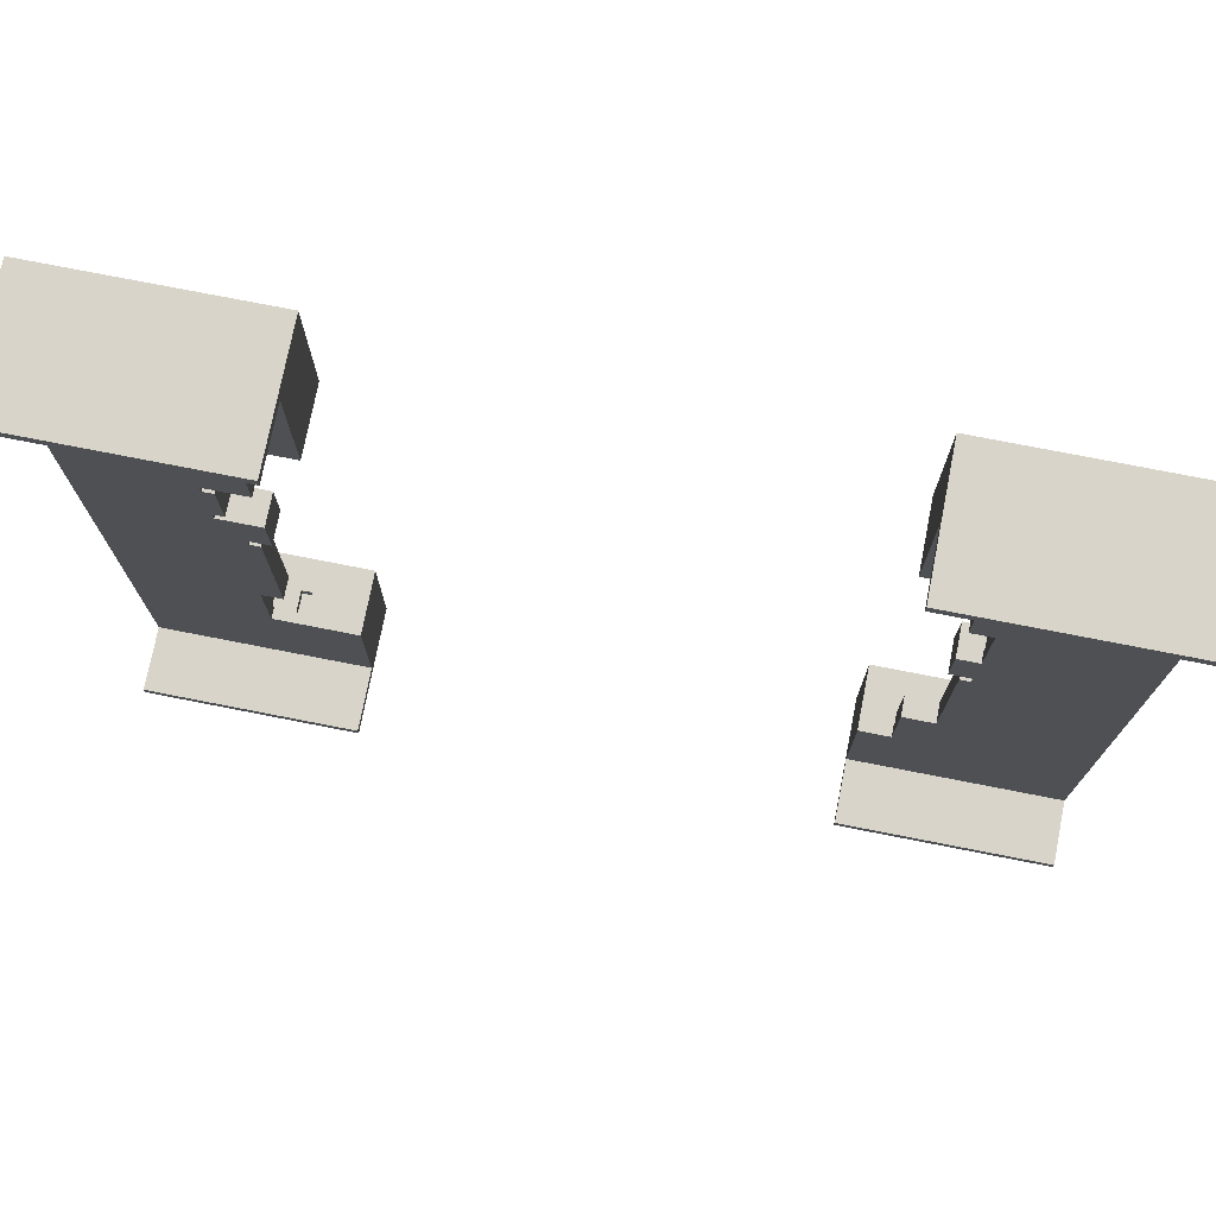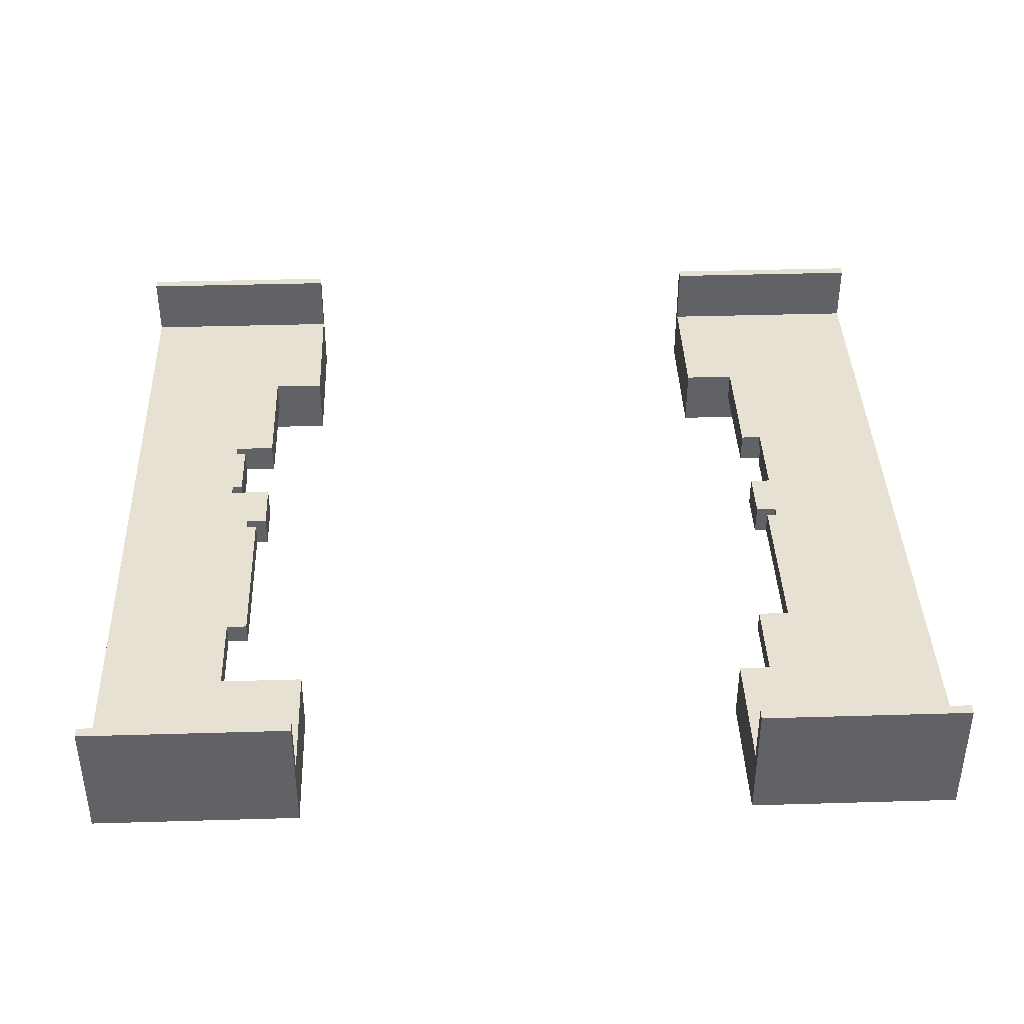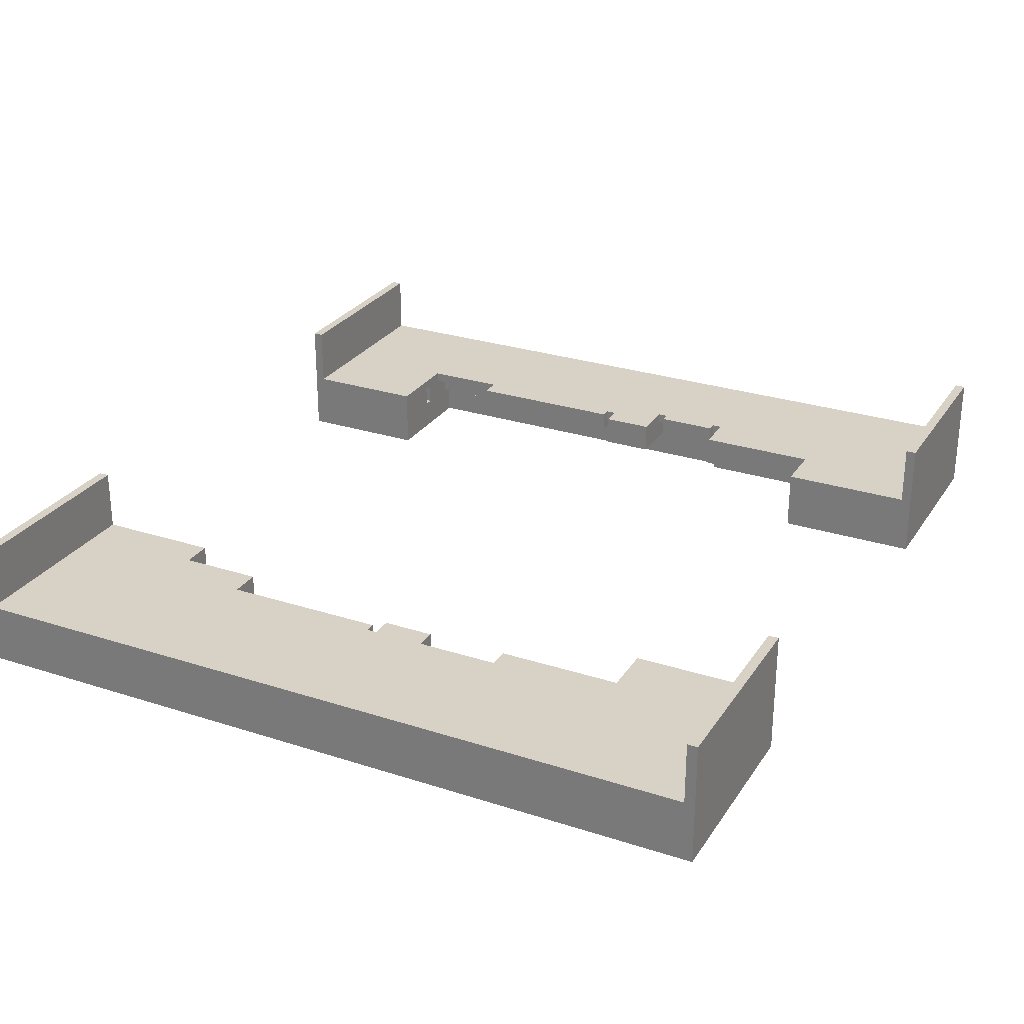
<metadata>
{"format":"obj","ext":"obj","renderer":"f3d","projection":"perspective","resolution":1024,"background":"white","views":[{"elev":75.2,"azim":11.1,"up":"+Y"},{"elev":39.5,"azim":-2.1,"up":"+Z"},{"elev":27.4,"azim":116.5,"up":"+Z"}]}
</metadata>
<code>
g 2_WallFrame_0_
v 4.2 0 -0.6
v 2.2 0 -0.6
v 4.2 0 0.6
v 2.2 0 0.6
v 4.2 0 -0.6
v 3.3 0 -0.6
v 4.2 7.7 -0.6
v 3.3 7.7 -0.6
v 4.2 0 -0.6
v 4.2 0 0
v 4.2 7.7 -0.6
v 4.2 7.7 0
v 4.2 7.7 -0.6
v 2.2 7.7 -0.6
v 4.2 7.7 0.6
v 2.2 7.7 0.6
v 4.2 0.1 0
v 2.9 0.1 0
v 4.2 7.6 0
v 2.9 7.6 0
v 4.2 0.1 0
v 2.2 0.1 0
v 4.2 0.1 0.6
v 2.2 0.1 0.6
v 4.2 0 0
v 4.2 0 0.6
v 4.2 0.1 0
v 4.2 0.1 0.6
v 4.2 7.6 0
v 2.2 7.6 0
v 4.2 7.6 0.6
v 2.2 7.6 0.6
v 4.2 7.6 0
v 4.2 7.6 0.6
v 4.2 7.7 0
v 4.2 7.7 0.6
v 4.2 0 0.6
v 2.2 0 0.6
v 4.2 0.1 0.6
v 2.2 0.1 0.6
v 4.2 7.6 0.6
v 2.2 7.6 0.6
v 4.2 7.7 0.6
v 2.2 7.7 0.6
v 3.3 1.3 -0.6
v 3.3 1.3 -0.3
v 3.3 5 -0.6
v 3.3 5 -0.3
v 3.3 1.3 -0.3
v 3.3 1.3 -0.2
v 3.3 3.8 -0.3
v 3.3 3.8 -0.2
v 3.3 4.3 -0.3
v 3.3 4.3 -0.1
v 3.3 4.4 -0.3
v 3.3 4.4 -0.1
v 3.3 5 -0.3
v 3.3 5 -0.1
v 3.3 5.1 -0.3
v 3.3 5.1 -0.1
v 3.3 1.3 -0.2
v 3.3 1.3 -0.1
v 3.3 1.4 -0.2
v 3.3 1.4 -0.1
v 3.3 3.7 -0.2
v 3.3 3.7 -0.1
v 3.3 3.8 -0.2
v 3.3 3.8 -0.1
v 3.3 0 -0.6
v 2.2 0 -0.6
v 3.3 1.3 -0.6
v 2.2 1.3 -0.6
v 3.3 1.3 -0.6
v 2.8 1.3 -0.6
v 3.3 1.3 -0.1
v 2.8 1.3 -0.1
v 3.3 5 -0.6
v 3.2 5 -0.6
v 3.3 5 -0.3
v 3.2 5 -0.3
v 3.3 5 -0.6
v 3.2 5 -0.6
v 3.3 7.7 -0.6
v 3.2 7.7 -0.6
v 3.2 5 -0.6
v 3.2 5 -0.3
v 3.2 6.3 -0.6
v 3.2 6.3 -0.3
v 3.3 5 -0.3
v 3.2 5 -0.3
v 3.3 5.1 -0.3
v 3.2 5.1 -0.3
v 3.3 3.8 -0.3
v 2.7 3.8 -0.3
v 3.3 3.8 -0.1
v 2.7 3.8 -0.1
v 3.3 3.8 -0.3
v 2.7 3.8 -0.3
v 3.3 4.3 -0.3
v 2.7 4.3 -0.3
v 3.3 4.3 -0.3
v 2.7 4.3 -0.3
v 3.3 4.3 -0.1
v 2.7 4.3 -0.1
v 3.3 4.4 -0.3
v 2.9 4.4 -0.3
v 3.3 4.4 -0.1
v 2.9 4.4 -0.1
v 3.3 4.4 -0.3
v 2.9 4.4 -0.3
v 3.3 5 -0.3
v 2.9 5 -0.3
v 3.3 5 -0.3
v 2.9 5 -0.3
v 3.3 5 -0.1
v 2.9 5 -0.1
v 3.3 5.1 -0.3
v 2.7 5.1 -0.3
v 3.3 5.1 -0.1
v 2.7 5.1 -0.1
v 3.3 1.4 -0.2
v 2.5 1.4 -0.2
v 3.3 1.4 -0.1
v 2.5 1.4 -0.1
v 3.3 1.4 -0.2
v 2.8 1.4 -0.2
v 3.3 3.7 -0.2
v 2.8 3.7 -0.2
v 3.3 3.7 -0.2
v 2.8 3.7 -0.2
v 3.3 3.7 -0.1
v 2.8 3.7 -0.1
v 3.3 1.3 -0.1
v 2.5 1.3 -0.1
v 3.3 1.4 -0.1
v 2.5 1.4 -0.1
v 3.3 3.7 -0.1
v 2.9 3.7 -0.1
v 3.3 3.8 -0.1
v 2.9 3.8 -0.1
v 3.3 4.3 -0.1
v 2.9 4.3 -0.1
v 3.3 4.4 -0.1
v 2.9 4.4 -0.1
v 3.3 5 -0.1
v 2.9 5 -0.1
v 3.3 5.1 -0.1
v 2.9 5.1 -0.1
v 3.2 6.3 -0.6
v 2.2 6.3 -0.6
v 3.2 6.3 -0.3
v 2.2 6.3 -0.3
v 3.2 6.3 -0.6
v 2.2 6.3 -0.6
v 3.2 7.7 -0.6
v 2.2 7.7 -0.6
v 3.2 5.1 -0.3
v 2.7 5.1 -0.3
v 3.2 6.3 -0.3
v 2.7 6.3 -0.3
v 2.9 4.4 -0.3
v 2.9 4.4 0
v 2.9 5 -0.3
v 2.9 5 0
v 2.9 3.7 -0.1
v 2.9 3.7 0
v 2.9 3.8 -0.1
v 2.9 3.8 0
v 2.9 4.3 -0.1
v 2.9 4.3 0
v 2.9 4.4 -0.1
v 2.9 4.4 0
v 2.9 5 -0.1
v 2.9 5 0
v 2.9 5.1 -0.1
v 2.9 5.1 0
v 2.8 1.2 -0.3
v 2.8 1.2 -0.1
v 2.8 1.3 -0.3
v 2.8 1.3 -0.1
v 2.8 2.1 -0.2
v 2.8 2.1 0
v 2.8 3.7 -0.2
v 2.8 3.7 0
v 2.9 0.1 0
v 2.8 0.1 0
v 2.9 3.7 0
v 2.8 3.7 0
v 2.9 3.7 -0.1
v 2.8 3.7 -0.1
v 2.9 3.7 0
v 2.8 3.7 0
v 2.9 3.8 -0.1
v 2.7 3.8 -0.1
v 2.9 3.8 0
v 2.7 3.8 0
v 2.9 3.8 0
v 2.7 3.8 0
v 2.9 4.3 0
v 2.7 4.3 0
v 2.9 4.3 -0.1
v 2.7 4.3 -0.1
v 2.9 4.3 0
v 2.7 4.3 0
v 2.9 5.1 -0.1
v 2.7 5.1 -0.1
v 2.9 5.1 0
v 2.7 5.1 0
v 2.9 5.1 0
v 2.7 5.1 0
v 2.9 7.6 0
v 2.7 7.6 0
v 2.8 1.3 -0.6
v 2.2 1.3 -0.6
v 2.8 1.3 -0.3
v 2.2 1.3 -0.3
v 2.8 1.2 -0.3
v 2.7 1.2 -0.3
v 2.8 1.3 -0.3
v 2.7 1.3 -0.3
v 2.8 1.2 -0.3
v 2.7 1.2 -0.3
v 2.8 1.2 -0.1
v 2.7 1.2 -0.1
v 2.7 3.8 -0.3
v 2.7 3.8 0
v 2.7 4.3 -0.3
v 2.7 4.3 0
v 2.7 5.1 -0.3
v 2.7 5.1 0
v 2.7 6.3 -0.3
v 2.7 6.3 0
v 2.8 1.4 -0.2
v 2.5 1.4 -0.2
v 2.8 2.1 -0.2
v 2.5 2.1 -0.2
v 2.8 2.1 -0.2
v 2.5 2.1 -0.2
v 2.8 2.1 0
v 2.5 2.1 0
v 2.8 0.1 0
v 2.5 0.1 0
v 2.8 2.1 0
v 2.5 2.1 0
v 2.8 1.2 -0.1
v 2.7 1.2 -0.1
v 2.8 1.3 -0.1
v 2.7 1.3 -0.1
v 2.7 1.3 -0.3
v 2.2 1.3 -0.3
v 2.7 1.3 -0.1
v 2.2 1.3 -0.1
v 2.7 1.2 -0.3
v 2.7 1.2 -0.1
v 2.7 1.3 -0.3
v 2.7 1.3 -0.1
v 2.7 6.3 -0.3
v 2.2 6.3 -0.3
v 2.7 6.3 0
v 2.2 6.3 0
v 2.7 6.3 0
v 2.2 6.3 0
v 2.7 7.6 0
v 2.2 7.6 0
v 2.5 1.4 -0.2
v 2.5 1.4 0
v 2.5 2.1 -0.2
v 2.5 2.1 0
v 2.5 1.3 -0.1
v 2.5 1.3 0
v 2.5 1.4 -0.1
v 2.5 1.4 0
v 2.5 0.1 0
v 2.2 0.1 0
v 2.5 1.3 0
v 2.2 1.3 0
v 2.5 1.3 -0.1
v 2.2 1.3 -0.1
v 2.5 1.3 0
v 2.2 1.3 0
v 2.2 0 -0.6
v 2.2 0 0
v 2.2 1.3 -0.6
v 2.2 1.3 0
v 2.2 6.3 -0.6
v 2.2 6.3 0
v 2.2 7.7 -0.6
v 2.2 7.7 0
v 2.2 0 0
v 2.2 0 0.6
v 2.2 0.1 0
v 2.2 0.1 0.6
v 2.2 7.6 0
v 2.2 7.6 0.6
v 2.2 7.7 0
v 2.2 7.7 0.6
v -2.2 0 -0.6
v -4.2 0 -0.6
v -2.2 0 0.6
v -4.2 0 0.6
v -2.2 0 -0.6
v -4.2 0 -0.6
v -2.2 1.3 -0.6
v -4.2 1.3 -0.6
v -2.2 0 -0.6
v -2.2 0 0
v -2.2 1.3 -0.6
v -2.2 1.3 0
v -2.2 1.3 -0.6
v -2.7 1.3 -0.6
v -2.2 1.3 0
v -2.7 1.3 0
v -2.2 6.3 -0.6
v -2.7 6.3 -0.6
v -2.2 6.3 0
v -2.7 6.3 0
v -2.2 6.3 -0.6
v -4.2 6.3 -0.6
v -2.2 7.7 -0.6
v -4.2 7.7 -0.6
v -2.2 6.3 -0.6
v -2.2 6.3 0
v -2.2 7.7 -0.6
v -2.2 7.7 0
v -2.2 7.7 -0.6
v -4.2 7.7 -0.6
v -2.2 7.7 0.6
v -4.2 7.7 0.6
v -2.2 0.1 0
v -4.2 0.1 0
v -2.2 1.3 0
v -4.2 1.3 0
v -2.2 6.3 0
v -4.2 6.3 0
v -2.2 7.6 0
v -4.2 7.6 0
v -2.2 0.1 0
v -4.2 0.1 0
v -2.2 0.1 0.6
v -4.2 0.1 0.6
v -2.2 0 0
v -2.2 0 0.6
v -2.2 0.1 0
v -2.2 0.1 0.6
v -2.2 7.6 0
v -4.2 7.6 0
v -2.2 7.6 0.6
v -4.2 7.6 0.6
v -2.2 7.6 0
v -2.2 7.6 0.6
v -2.2 7.7 0
v -2.2 7.7 0.6
v -2.2 0 0.6
v -4.2 0 0.6
v -2.2 0.1 0.6
v -4.2 0.1 0.6
v -2.2 7.6 0.6
v -4.2 7.6 0.6
v -2.2 7.7 0.6
v -4.2 7.7 0.6
v -2.7 1.2 -0.3
v -2.7 1.2 -0.1
v -2.7 1.3 -0.3
v -2.7 1.3 -0.1
v -2.7 1.3 -0.6
v -3.3 1.3 -0.6
v -2.7 1.3 -0.3
v -3.3 1.3 -0.3
v -2.7 6.3 -0.6
v -3.2 6.3 -0.6
v -2.7 6.3 -0.3
v -3.2 6.3 -0.3
v -2.7 1.2 -0.3
v -2.8 1.2 -0.3
v -2.7 1.3 -0.3
v -2.8 1.3 -0.3
v -2.7 1.2 -0.3
v -2.8 1.2 -0.3
v -2.7 1.2 -0.1
v -2.8 1.2 -0.1
v -2.7 3.8 -0.3
v -2.9 3.8 -0.3
v -2.7 3.8 0
v -2.9 3.8 0
v -2.7 3.8 -0.3
v -3.3 3.8 -0.3
v -2.7 4.3 -0.3
v -3.3 4.3 -0.3
v -2.7 3.8 -0.3
v -2.7 3.8 0
v -2.7 4.3 -0.3
v -2.7 4.3 0
v -2.7 4.3 -0.3
v -3.1 4.3 -0.3
v -2.7 4.3 0
v -3.1 4.3 0
v -2.7 5.1 -0.3
v -3.1 5.1 -0.3
v -2.7 5.1 0
v -3.1 5.1 0
v -2.7 5.1 -0.3
v -3.2 5.1 -0.3
v -2.7 6.3 -0.3
v -3.2 6.3 -0.3
v -2.7 5.1 -0.3
v -2.7 5.1 0
v -2.7 6.3 -0.3
v -2.7 6.3 0
v -2.7 1.3 -0.1
v -3 1.3 -0.1
v -2.7 1.3 0
v -3 1.3 0
v -2.7 1.2 -0.1
v -2.8 1.2 -0.1
v -2.7 1.3 -0.1
v -2.8 1.3 -0.1
v -2.7 3.8 0
v -4.2 3.8 0
v -2.7 4.3 0
v -4.2 4.3 0
v -2.7 5.1 0
v -4.2 5.1 0
v -2.7 6.3 0
v -4.2 6.3 0
v -2.8 1.3 -0.3
v -3.3 1.3 -0.3
v -2.8 1.3 -0.1
v -3.3 1.3 -0.1
v -2.8 1.2 -0.3
v -2.8 1.2 -0.1
v -2.8 1.3 -0.3
v -2.8 1.3 -0.1
v -2.8 2.1 -0.2
v -3 2.1 -0.2
v -2.8 2.1 0
v -3 2.1 0
v -2.8 2.1 -0.2
v -3.3 2.1 -0.2
v -2.8 3.7 -0.2
v -3.3 3.7 -0.2
v -2.8 2.1 -0.2
v -2.8 2.1 0
v -2.8 3.7 -0.2
v -2.8 3.7 0
v -2.8 3.7 -0.2
v -2.9 3.7 -0.2
v -2.8 3.7 0
v -2.9 3.7 0
v -2.8 2.1 0
v -4.2 2.1 0
v -2.8 3.7 0
v -4.2 3.7 0
v -2.9 3.8 -0.3
v -3.3 3.8 -0.3
v -2.9 3.8 -0.1
v -3.3 3.8 -0.1
v -2.9 3.7 -0.2
v -3.3 3.7 -0.2
v -2.9 3.7 -0.1
v -3.3 3.7 -0.1
v -2.9 3.7 -0.1
v -3.3 3.7 -0.1
v -2.9 3.8 -0.1
v -3.3 3.8 -0.1
v -2.9 3.7 0
v -4.2 3.7 0
v -2.9 3.8 0
v -4.2 3.8 0
v -2.9 3.7 -0.1
v -2.9 3.7 0
v -2.9 3.8 -0.1
v -2.9 3.8 0
v -3 4.4 -0.3
v -3.1 4.4 -0.3
v -3 4.4 0
v -3.1 4.4 0
v -3 4.4 -0.3
v -3.3 4.4 -0.3
v -3 5 -0.3
v -3.3 5 -0.3
v -3 4.4 -0.3
v -3 4.4 0
v -3 5 -0.3
v -3 5 0
v -3 5 -0.3
v -3.1 5 -0.3
v -3 5 0
v -3.1 5 0
v -3 1.4 -0.2
v -3.3 1.4 -0.2
v -3 1.4 -0.1
v -3.3 1.4 -0.1
v -3 1.4 -0.2
v -3.3 1.4 -0.2
v -3 2.1 -0.2
v -3.3 2.1 -0.2
v -3 1.4 -0.2
v -3 1.4 0
v -3 2.1 -0.2
v -3 2.1 0
v -3 1.3 -0.1
v -3.3 1.3 -0.1
v -3 1.4 -0.1
v -3.3 1.4 -0.1
v -3 1.3 0
v -4.2 1.3 0
v -3 2.1 0
v -4.2 2.1 0
v -3 1.3 -0.1
v -3 1.3 0
v -3 1.4 -0.1
v -3 1.4 0
v -3 4.4 0
v -4.2 4.4 0
v -3 5 0
v -4.2 5 0
v -3.1 4.3 -0.3
v -3.3 4.3 -0.3
v -3.1 4.3 -0.1
v -3.3 4.3 -0.1
v -3.1 4.4 -0.3
v -3.3 4.4 -0.3
v -3.1 4.4 -0.1
v -3.3 4.4 -0.1
v -3.1 5 -0.3
v -3.3 5 -0.3
v -3.1 5 -0.1
v -3.3 5 -0.1
v -3.1 5.1 -0.3
v -3.3 5.1 -0.3
v -3.1 5.1 -0.1
v -3.3 5.1 -0.1
v -3.1 4.3 -0.1
v -3.3 4.3 -0.1
v -3.1 4.4 -0.1
v -3.3 4.4 -0.1
v -3.1 4.3 0
v -4.2 4.3 0
v -3.1 4.4 0
v -4.2 4.4 0
v -3.1 4.3 -0.1
v -3.1 4.3 0
v -3.1 4.4 -0.1
v -3.1 4.4 0
v -3.1 5 -0.1
v -3.3 5 -0.1
v -3.1 5.1 -0.1
v -3.3 5.1 -0.1
v -3.1 5 0
v -4.2 5 0
v -3.1 5.1 0
v -4.2 5.1 0
v -3.1 5 -0.1
v -3.1 5 0
v -3.1 5.1 -0.1
v -3.1 5.1 0
v -3.2 5 -0.6
v -3.3 5 -0.6
v -3.2 5 -0.3
v -3.3 5 -0.3
v -3.2 5 -0.6
v -4.2 5 -0.6
v -3.2 6.3 -0.6
v -4.2 6.3 -0.6
v -3.2 5 -0.6
v -3.2 5 -0.3
v -3.2 6.3 -0.6
v -3.2 6.3 -0.3
v -3.2 5 -0.3
v -3.3 5 -0.3
v -3.2 5.1 -0.3
v -3.3 5.1 -0.3
v -3.3 1.3 -0.6
v -4.2 1.3 -0.6
v -3.3 5 -0.6
v -4.2 5 -0.6
v -3.3 1.3 -0.6
v -3.3 1.3 -0.3
v -3.3 5 -0.6
v -3.3 5 -0.3
v -3.3 1.3 -0.3
v -3.3 1.3 -0.2
v -3.3 3.8 -0.3
v -3.3 3.8 -0.2
v -3.3 4.3 -0.3
v -3.3 4.3 -0.1
v -3.3 4.4 -0.3
v -3.3 4.4 -0.1
v -3.3 5 -0.3
v -3.3 5 -0.1
v -3.3 5.1 -0.3
v -3.3 5.1 -0.1
v -3.3 1.3 -0.2
v -3.3 1.3 -0.1
v -3.3 1.4 -0.2
v -3.3 1.4 -0.1
v -3.3 3.7 -0.2
v -3.3 3.7 -0.1
v -3.3 3.8 -0.2
v -3.3 3.8 -0.1
v -4.2 0 -0.6
v -4.2 0 0
v -4.2 7.7 -0.6
v -4.2 7.7 0
v -4.2 0 0
v -4.2 0 0.6
v -4.2 0.1 0
v -4.2 0.1 0.6
v -4.2 7.6 0
v -4.2 7.6 0.6
v -4.2 7.7 0
v -4.2 7.7 0.6
f 2 1 3
f 2 3 4
f 5 6 7
f 7 6 8
f 10 9 11
f 10 11 12
f 13 14 15
f 15 14 16
f 18 17 19
f 18 19 20
f 21 22 23
f 23 22 24
f 26 25 27
f 26 27 28
f 30 29 31
f 30 31 32
f 34 33 35
f 34 35 36
f 38 37 39
f 38 39 40
f 42 41 43
f 42 43 44
f 45 46 47
f 47 46 48
f 49 50 51
f 51 50 52
f 53 54 55
f 55 54 56
f 57 58 59
f 59 58 60
f 61 62 63
f 63 62 64
f 65 66 67
f 67 66 68
f 69 70 71
f 71 70 72
f 73 74 75
f 75 74 76
f 78 77 79
f 78 79 80
f 81 82 83
f 83 82 84
f 85 86 87
f 87 86 88
f 90 89 91
f 90 91 92
f 94 93 95
f 94 95 96
f 97 98 99
f 99 98 100
f 101 102 103
f 103 102 104
f 106 105 107
f 106 107 108
f 109 110 111
f 111 110 112
f 113 114 115
f 115 114 116
f 118 117 119
f 118 119 120
f 122 121 123
f 122 123 124
f 125 126 127
f 127 126 128
f 129 130 131
f 131 130 132
f 133 134 135
f 135 134 136
f 137 138 139
f 139 138 140
f 141 142 143
f 143 142 144
f 145 146 147
f 147 146 148
f 150 149 151
f 150 151 152
f 153 154 155
f 155 154 156
f 157 158 159
f 159 158 160
f 161 162 163
f 163 162 164
f 165 166 167
f 167 166 168
f 169 170 171
f 171 170 172
f 173 174 175
f 175 174 176
f 177 178 179
f 179 178 180
f 181 182 183
f 183 182 184
f 186 185 187
f 186 187 188
f 189 190 191
f 191 190 192
f 194 193 195
f 194 195 196
f 198 197 199
f 198 199 200
f 201 202 203
f 203 202 204
f 206 205 207
f 206 207 208
f 210 209 211
f 210 211 212
f 213 214 215
f 215 214 216
f 218 217 219
f 218 219 220
f 221 222 223
f 223 222 224
f 225 226 227
f 227 226 228
f 229 230 231
f 231 230 232
f 233 234 235
f 235 234 236
f 237 238 239
f 239 238 240
f 242 241 243
f 242 243 244
f 245 246 247
f 247 246 248
f 249 250 251
f 251 250 252
f 254 253 255
f 254 255 256
f 258 257 259
f 258 259 260
f 262 261 263
f 262 263 264
f 265 266 267
f 267 266 268
f 269 270 271
f 271 270 272
f 274 273 275
f 274 275 276
f 277 278 279
f 279 278 280
f 281 282 283
f 283 282 284
f 285 286 287
f 287 286 288
f 289 290 291
f 291 290 292
f 293 294 295
f 295 294 296
f 298 297 299
f 298 299 300
f 301 302 303
f 303 302 304
f 306 305 307
f 306 307 308
f 309 310 311
f 311 310 312
f 314 313 315
f 314 315 316
f 317 318 319
f 319 318 320
f 322 321 323
f 322 323 324
f 325 326 327
f 327 326 328
f 330 329 331
f 330 331 332
f 334 333 335
f 334 335 336
f 337 338 339
f 339 338 340
f 342 341 343
f 342 343 344
f 346 345 347
f 346 347 348
f 350 349 351
f 350 351 352
f 354 353 355
f 354 355 356
f 358 357 359
f 358 359 360
f 361 362 363
f 363 362 364
f 365 366 367
f 367 366 368
f 370 369 371
f 370 371 372
f 374 373 375
f 374 375 376
f 377 378 379
f 379 378 380
f 382 381 383
f 382 383 384
f 385 386 387
f 387 386 388
f 390 389 391
f 390 391 392
f 393 394 395
f 395 394 396
f 398 397 399
f 398 399 400
f 401 402 403
f 403 402 404
f 406 405 407
f 406 407 408
f 409 410 411
f 411 410 412
f 413 414 415
f 415 414 416
f 418 417 419
f 418 419 420
f 422 421 423
f 422 423 424
f 425 426 427
f 427 426 428
f 430 429 431
f 430 431 432
f 434 433 435
f 434 435 436
f 437 438 439
f 439 438 440
f 442 441 443
f 442 443 444
f 445 446 447
f 447 446 448
f 450 449 451
f 450 451 452
f 454 453 455
f 454 455 456
f 457 458 459
f 459 458 460
f 461 462 463
f 463 462 464
f 466 465 467
f 466 467 468
f 470 469 471
f 470 471 472
f 474 473 475
f 474 475 476
f 477 478 479
f 479 478 480
f 482 481 483
f 482 483 484
f 485 486 487
f 487 486 488
f 490 489 491
f 490 491 492
f 493 494 495
f 495 494 496
f 498 497 499
f 498 499 500
f 501 502 503
f 503 502 504
f 506 505 507
f 506 507 508
f 510 509 511
f 510 511 512
f 514 513 515
f 514 515 516
f 517 518 519
f 519 518 520
f 522 521 523
f 522 523 524
f 525 526 527
f 527 526 528
f 530 529 531
f 530 531 532
f 533 534 535
f 535 534 536
f 538 537 539
f 538 539 540
f 542 541 543
f 542 543 544
f 545 546 547
f 547 546 548
f 550 549 551
f 550 551 552
f 554 553 555
f 554 555 556
f 558 557 559
f 558 559 560
f 561 562 563
f 563 562 564
f 566 565 567
f 566 567 568
f 570 569 571
f 570 571 572
f 573 574 575
f 575 574 576
f 578 577 579
f 578 579 580
f 582 581 583
f 582 583 584
f 586 585 587
f 586 587 588
f 590 589 591
f 590 591 592
f 594 593 595
f 594 595 596
f 598 597 599
f 598 599 600
f 601 602 603
f 603 602 604
f 605 606 607
f 607 606 608
f 609 610 611
f 611 610 612

</code>
